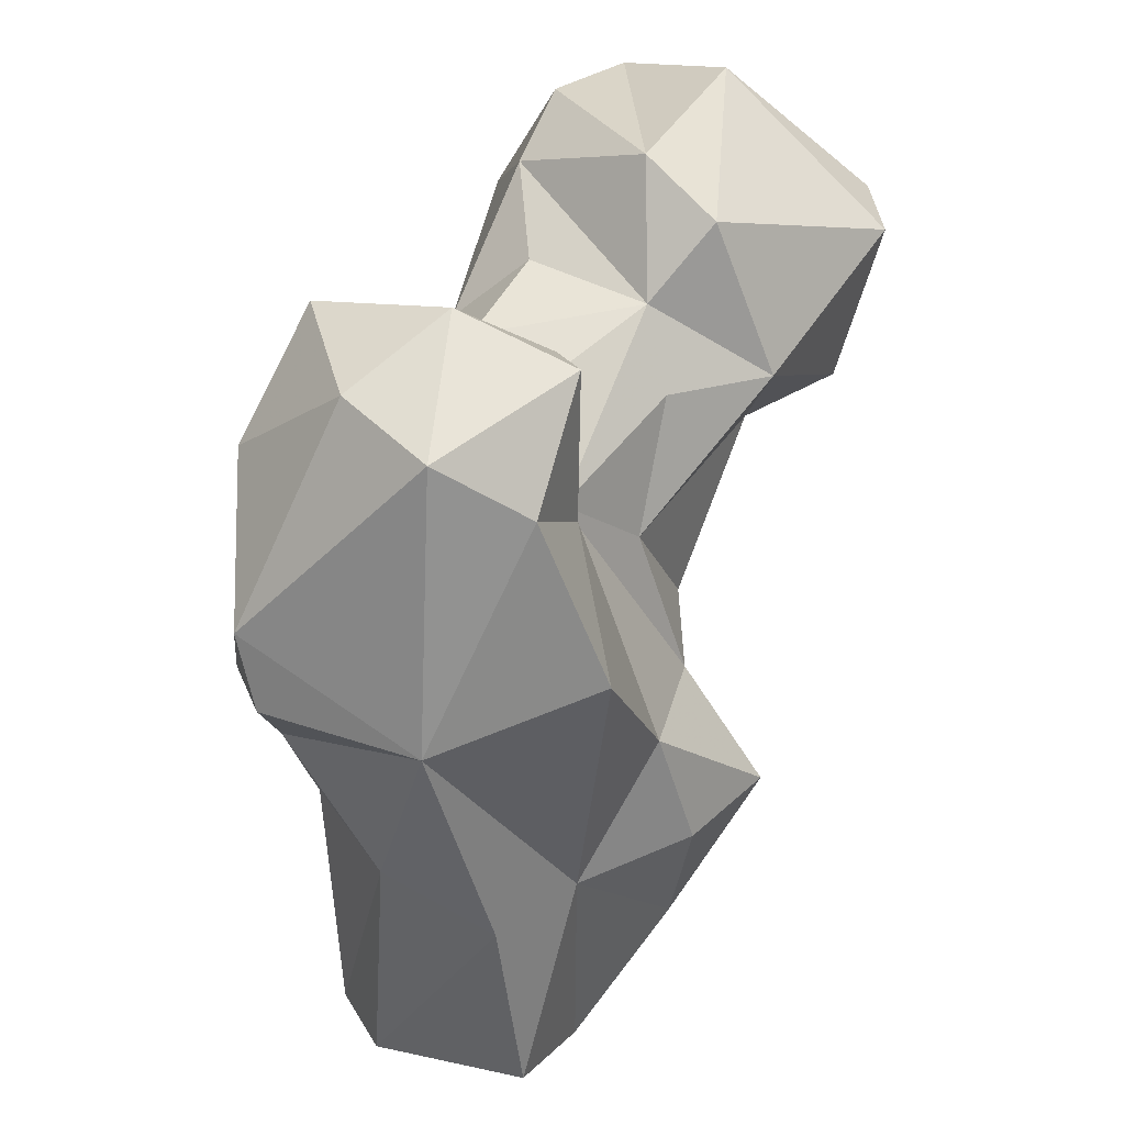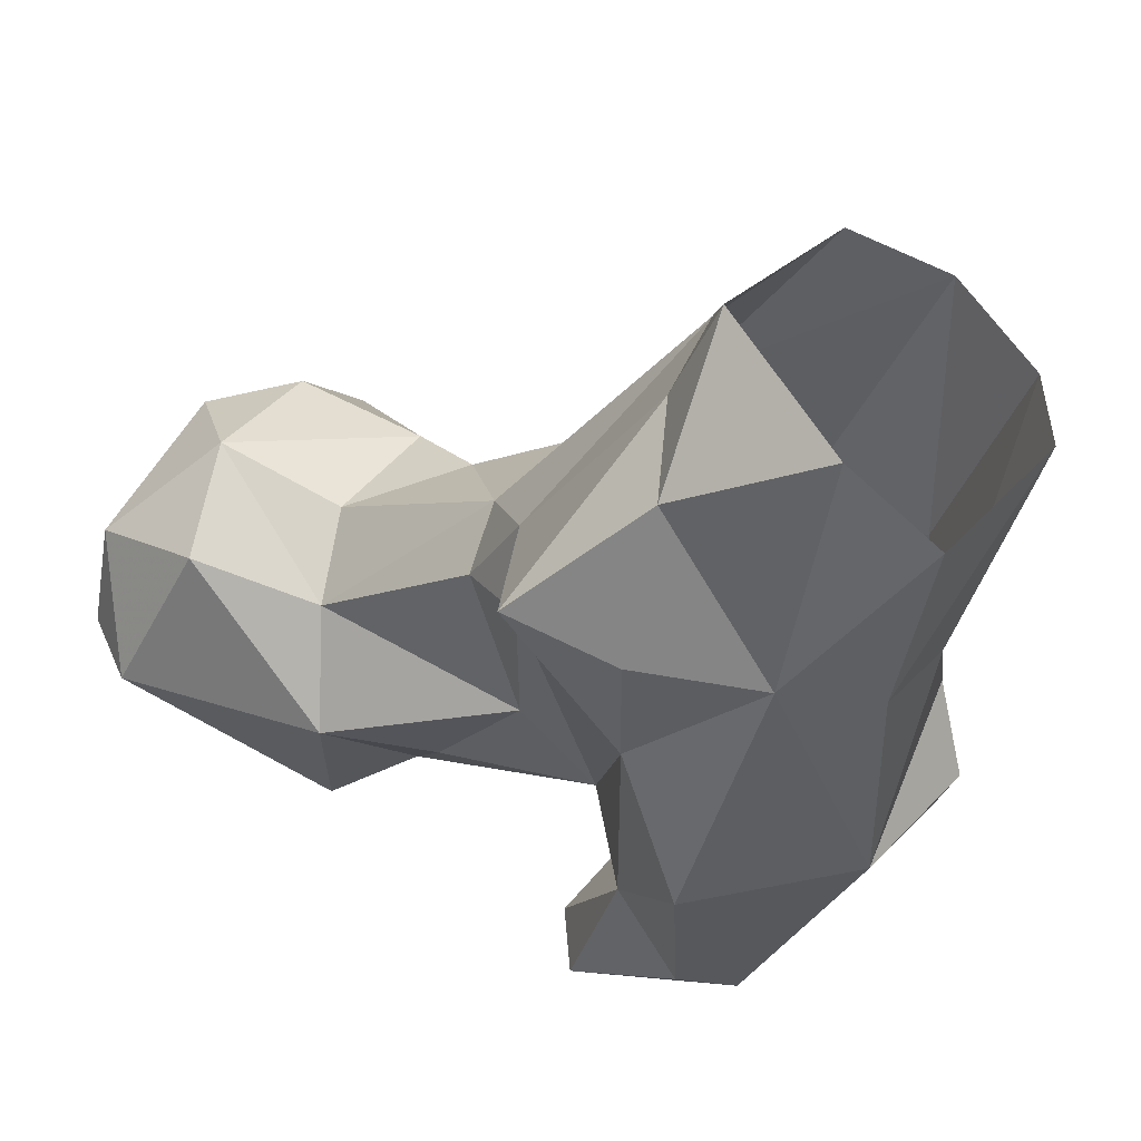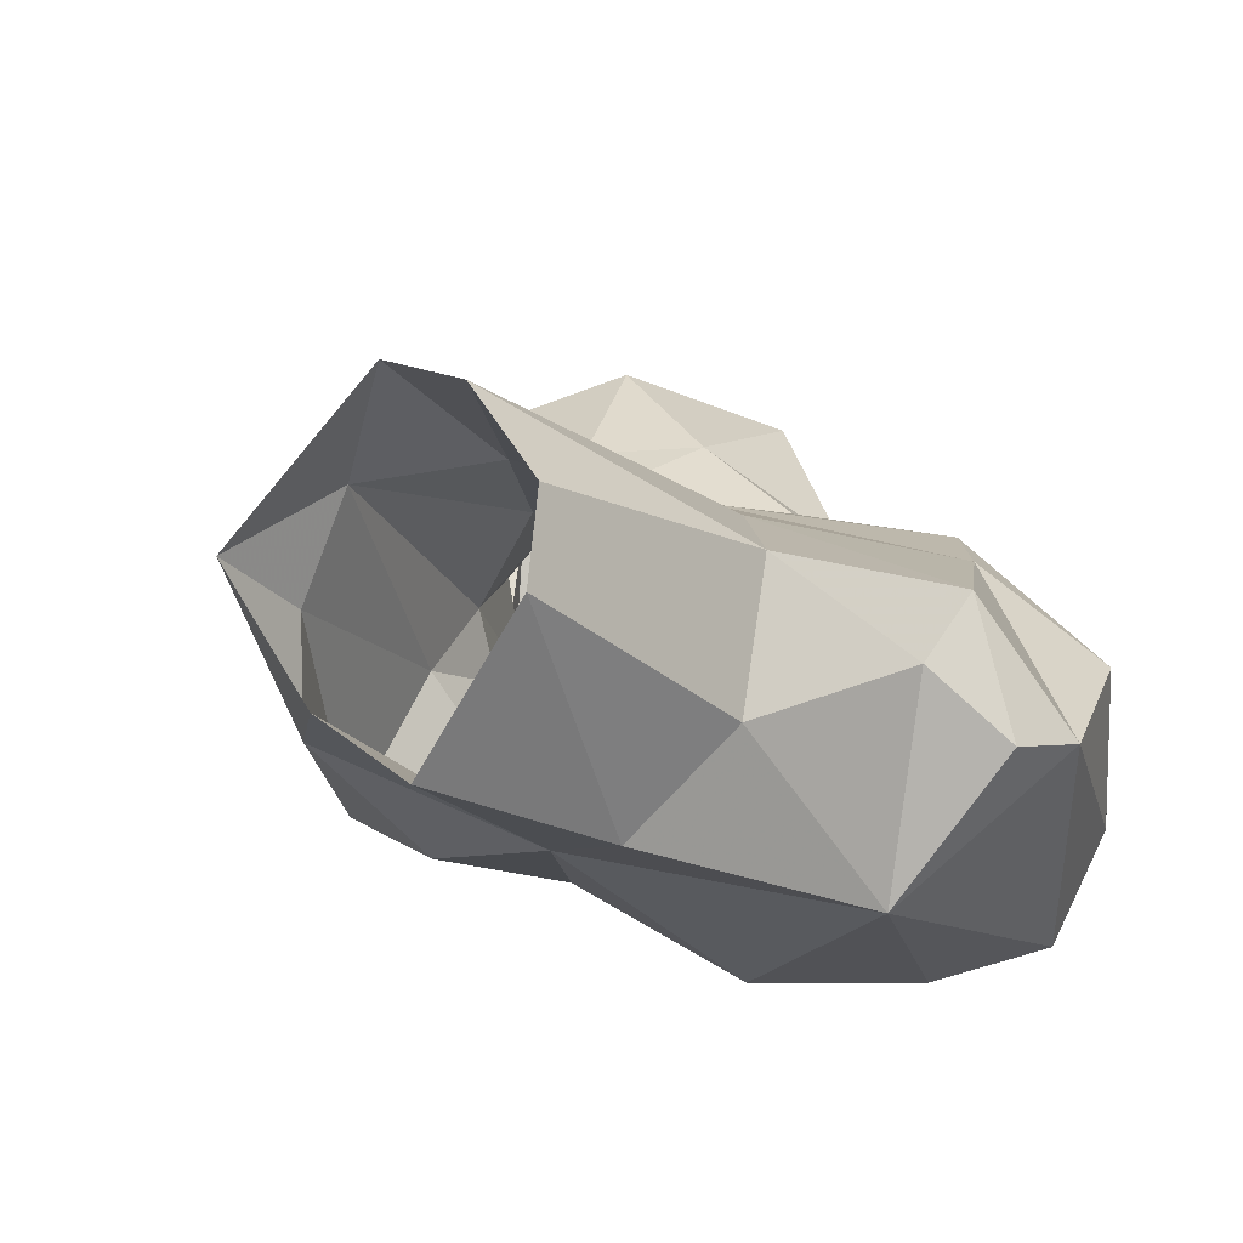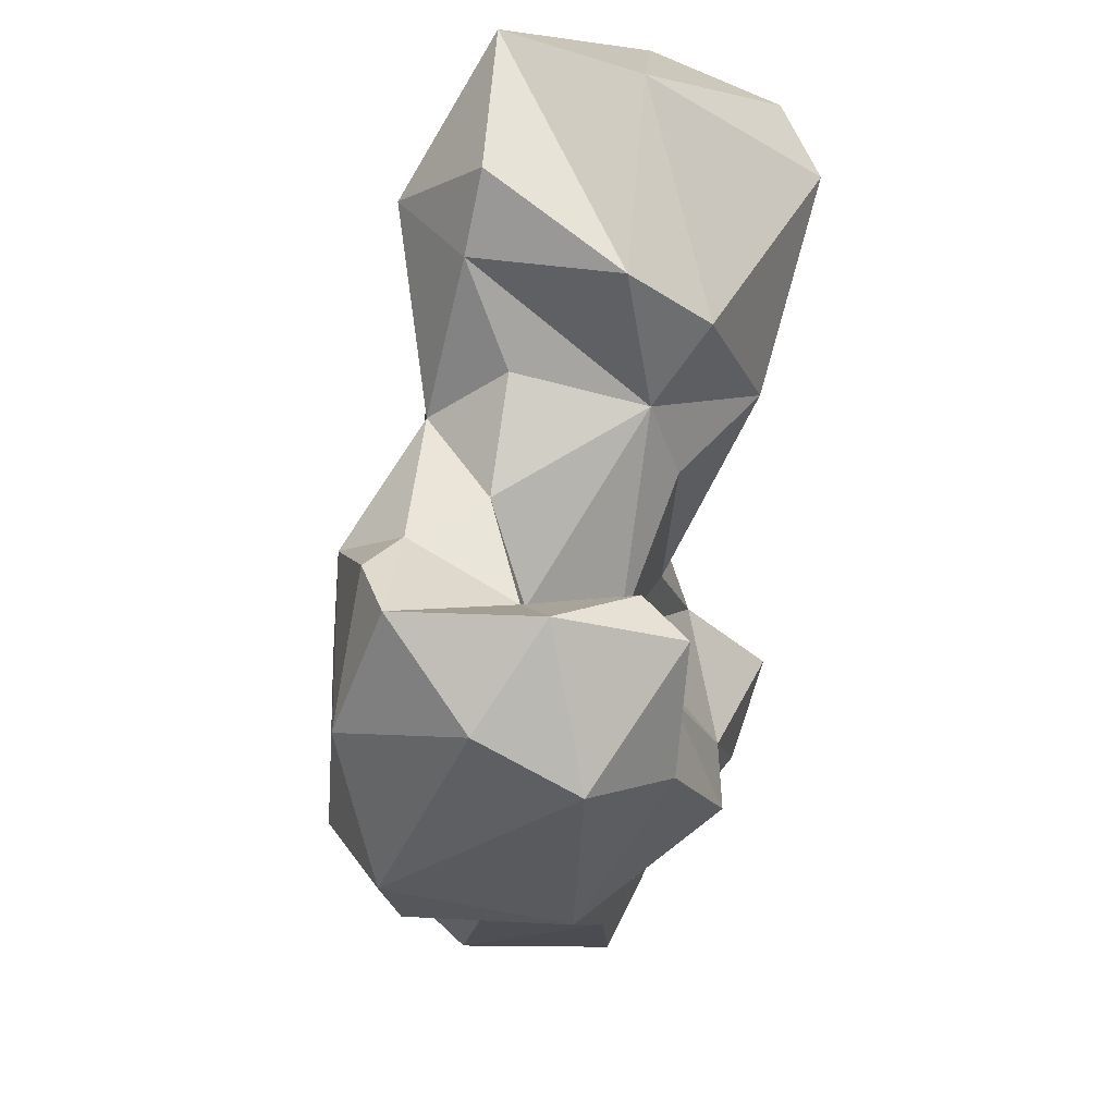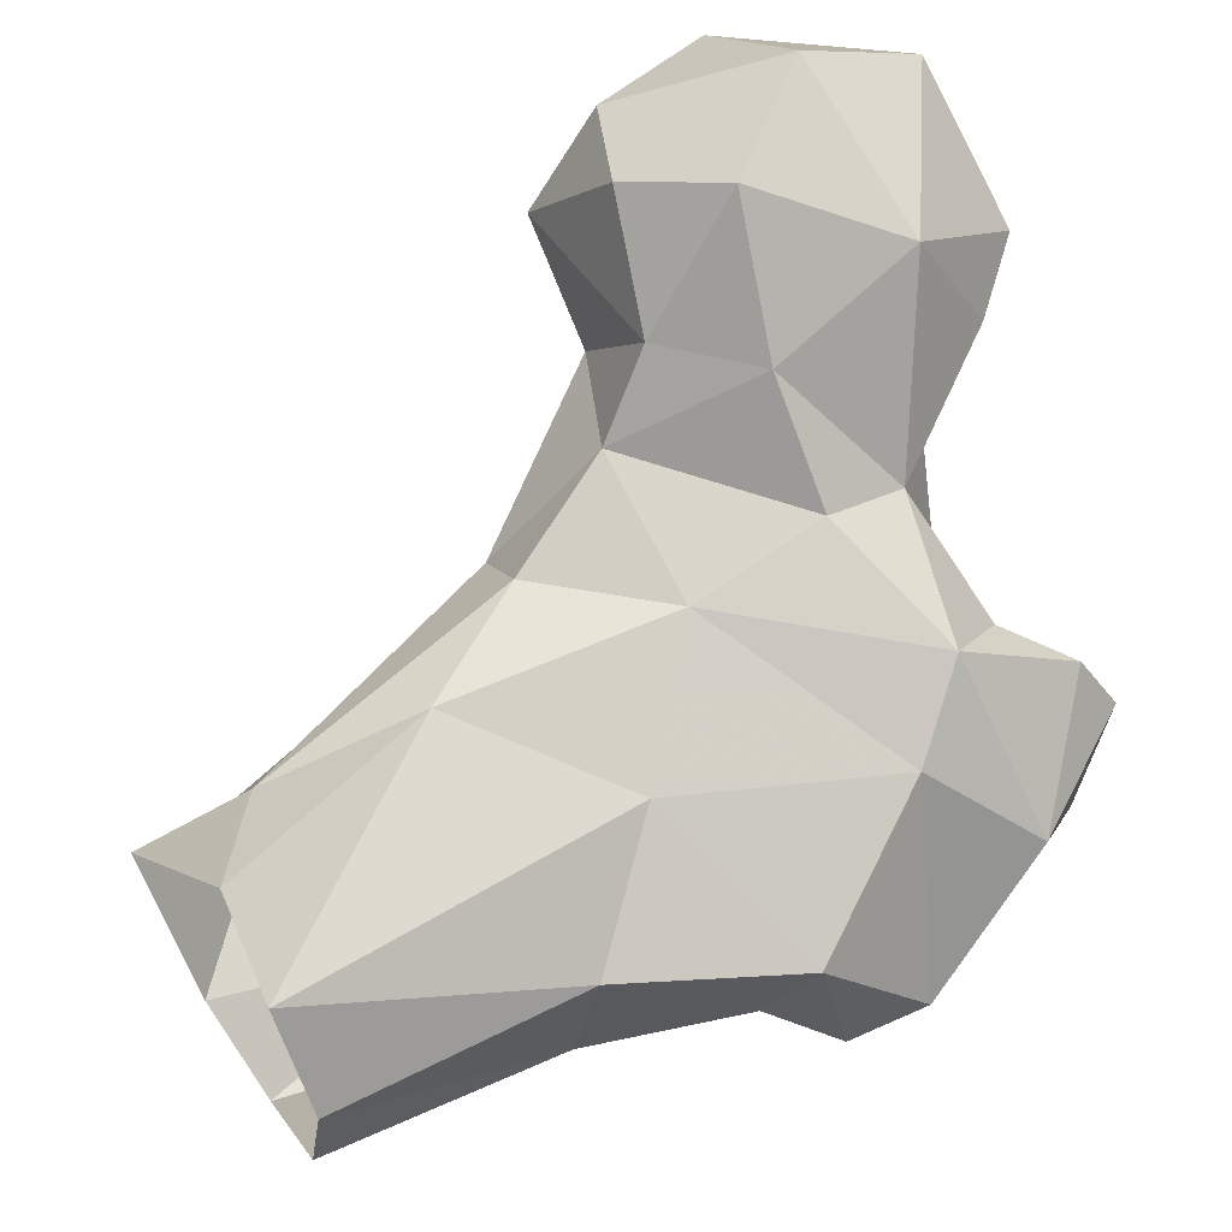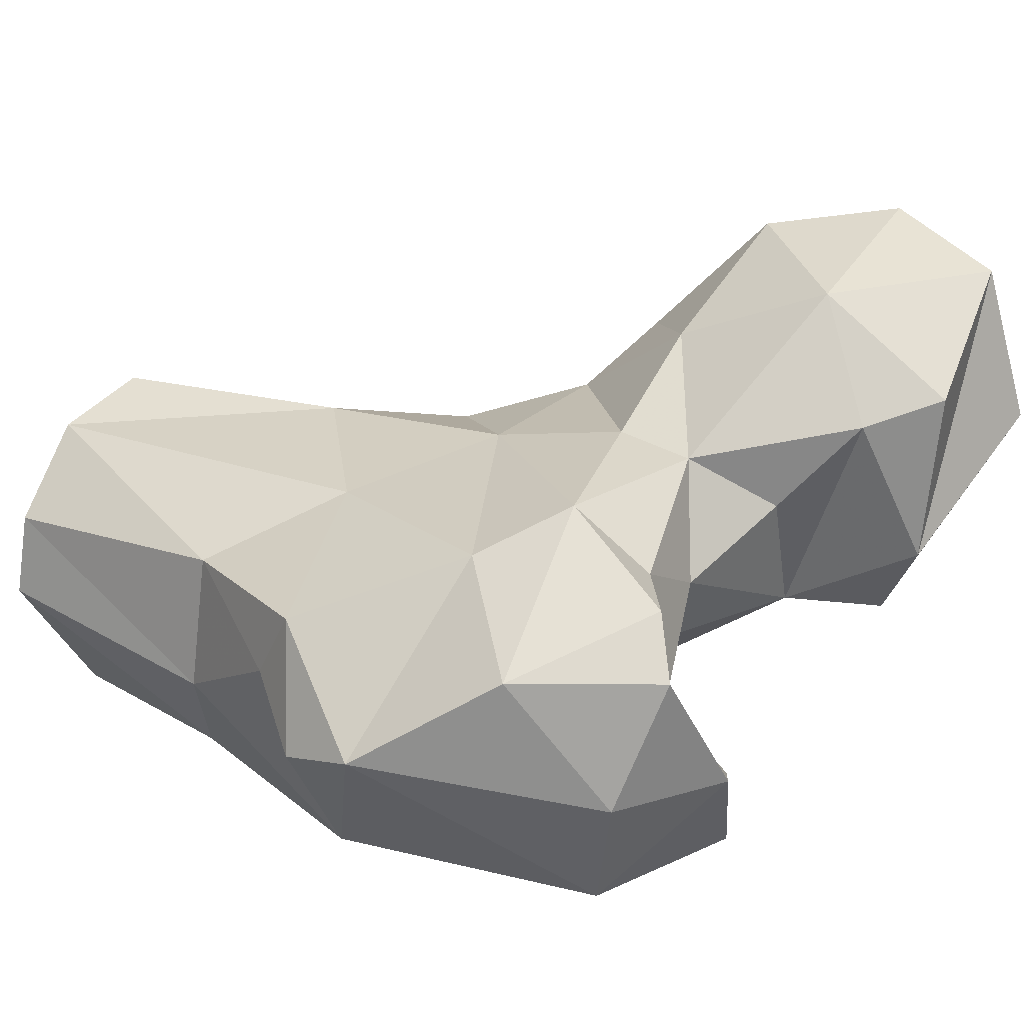
<metadata>
{"format":"obj","ext":"obj","renderer":"f3d","projection":"perspective","resolution":1024,"background":"white","views":[{"elev":24.7,"azim":-26.7,"up":"+Z"},{"elev":-31.8,"azim":160.3,"up":"+Y"},{"elev":-12.2,"azim":-143.1,"up":"+Y"},{"elev":61.1,"azim":-47.7,"up":"+Z"},{"elev":61.7,"azim":-121.8,"up":"+Y"},{"elev":14.7,"azim":-58.2,"up":"+Y"}]}
</metadata>
<code>
v 50.03 128.3 0.952
v 59.44 134.7 -0.063
v 38.6 141.4 0.3757
v 69.86 148.5 -0.1796
v 38.58 150.2 1.788
v 46.03 159.4 2.093
v 56.12 163.2 3.419
v 66.1 156.2 11.08
v 45.76 125.6 21.61
v 70.75 146.2 10.76
v 71.39 135.3 12.1
v 37.29 135.3 26.24
v 55.42 126.4 24.7
v 80.5 131.8 28.15
v 36.47 149.8 28.73
v 76.51 145.4 34.13
v 62.36 161.3 27.4
v 69.44 127.1 26.32
v 76.78 152.4 41.1
v 46.7 156.5 40.25
v 70 160.3 40.39
v 54.62 117.7 51.64
v 64.61 126 39.38
v 36.46 121.9 46.11
v 74.97 139.2 39.56
v 29.55 141.6 41.26
v 58.74 161.8 51.72
v 77.88 146.2 45.17
v 27.57 148.4 46.23
v 24.81 135.1 47.94
v 36.81 155.2 62.37
v 68.85 138.7 56.32
v 75.38 164.5 52.98
v 58.33 135.5 63.13
v 37.73 121.9 76.32
v 55.01 125.6 65.94
v 23.37 136.3 56.2
v 88.17 150.3 62.3
v 87.53 160.1 58.62
v 47.23 118.7 70.14
v 79.05 171.6 59.77
v 28.16 145.9 71.34
v 59.08 163.9 66.57
v 100.2 166.1 60.08
v 50.9 130.9 66.93
v 85.55 140.4 70.74
v 70.16 172.5 67.55
v 91.16 178.6 63.89
v 101.7 153.9 63.71
v 43.17 159.9 70.26
v 100.6 176.4 68.04
v 72.83 140.5 70.75
v 82.51 183.1 71.37
v 51.32 141.9 69.6
v 58.58 162.1 74.78
v 109 161.5 73.21
v 33.88 132.8 80.09
v 47.96 139.4 78.27
v 72.57 144.4 79.45
v 54.25 123.6 82.27
v 104.5 149.1 81.6
v 71.61 178.1 83.77
v 104.7 172.8 82.37
v 46.23 153.2 77.24
v 90.84 184.7 83.2
v 55.11 130.4 81.69
v 36.3 145.9 84.96
v 55.16 150.1 77.09
v 107.2 157.1 84.03
v 39.43 151.9 82.2
v 104.2 163.6 79.97
v 79.69 143 87.61
v 65.04 156.6 81.77
v 68.17 165.3 89.78
v 45.69 133.5 86.64
v 75.49 150.5 93.35
v 92.1 163.1 97.73
v 88.09 179.2 95.17
v 73.76 167.9 96.37
f 72 77 76
f 63 77 69
f 53 62 65
f 63 69 71
f 59 72 76
f 57 75 67
f 55 73 74
f 61 69 77
f 64 70 67
f 58 67 75
f 46 72 59
f 55 74 62
f 76 78 79
f 55 68 73
f 50 70 64
f 42 70 50
f 54 59 68
f 58 68 64
f 46 61 72
f 56 71 69
f 46 59 52
f 35 40 60
f 42 57 67
f 51 65 63
f 36 58 66
f 48 65 51
f 51 63 56
f 19 33 39
f 25 32 34
f 47 62 53
f 43 55 47
f 54 68 58
f 35 57 37
f 28 38 32
f 46 49 61
f 58 64 67
f 27 31 50
f 44 51 56
f 62 79 78
f 35 75 57
f 15 26 29
f 49 56 61
f 32 46 52
f 34 59 54
f 44 56 49
f 41 53 48
f 34 54 45
f 32 52 34
f 62 78 65
f 33 47 41
f 48 53 65
f 38 44 49
f 41 48 44
f 36 45 58
f 34 45 36
f 58 75 66
f 35 60 75
f 59 73 68
f 36 66 60
f 11 18 13
f 31 37 42
f 36 60 40
f 56 69 61
f 1 13 9
f 33 41 39
f 15 29 20
f 27 43 33
f 24 35 37
f 19 39 38
f 23 34 36
f 22 36 40
f 19 38 28
f 60 66 75
f 24 37 30
f 19 21 33
f 1 2 13
f 34 52 59
f 38 49 46
f 47 55 62
f 23 25 34
f 26 30 29
f 14 25 23
f 42 67 70
f 25 28 32
f 22 23 36
f 76 77 78
f 9 24 12
f 6 20 17
f 12 24 26
f 13 22 24
f 5 15 6
f 8 19 16
f 14 23 18
f 74 76 79
f 63 78 77
f 20 31 27
f 13 23 22
f 44 48 51
f 59 76 74
f 24 40 35
f 12 26 15
f 29 30 37
f 8 21 19
f 39 41 44
f 43 50 55
f 14 16 25
f 45 54 58
f 9 13 24
f 8 17 21
f 41 47 53
f 21 27 33
f 6 15 20
f 3 12 5
f 31 42 50
f 16 28 25
f 59 74 73
f 50 64 55
f 6 17 7
f 17 20 27
f 4 10 11
f 56 63 71
f 10 16 14
f 4 8 10
f 5 12 15
f 37 57 42
f 38 39 44
f 4 7 8
f 55 64 68
f 2 11 13
f 24 30 26
f 2 4 11
f 10 14 11
f 63 65 78
f 20 29 31
f 27 50 43
f 61 77 72
f 13 18 23
f 62 74 79
f 7 17 8
f 32 38 46
f 3 9 12
f 29 37 31
f 8 16 10
f 33 43 47
f 11 14 18
f 22 40 24
f 16 19 28
f 17 27 21
f 1 9 3

</code>
